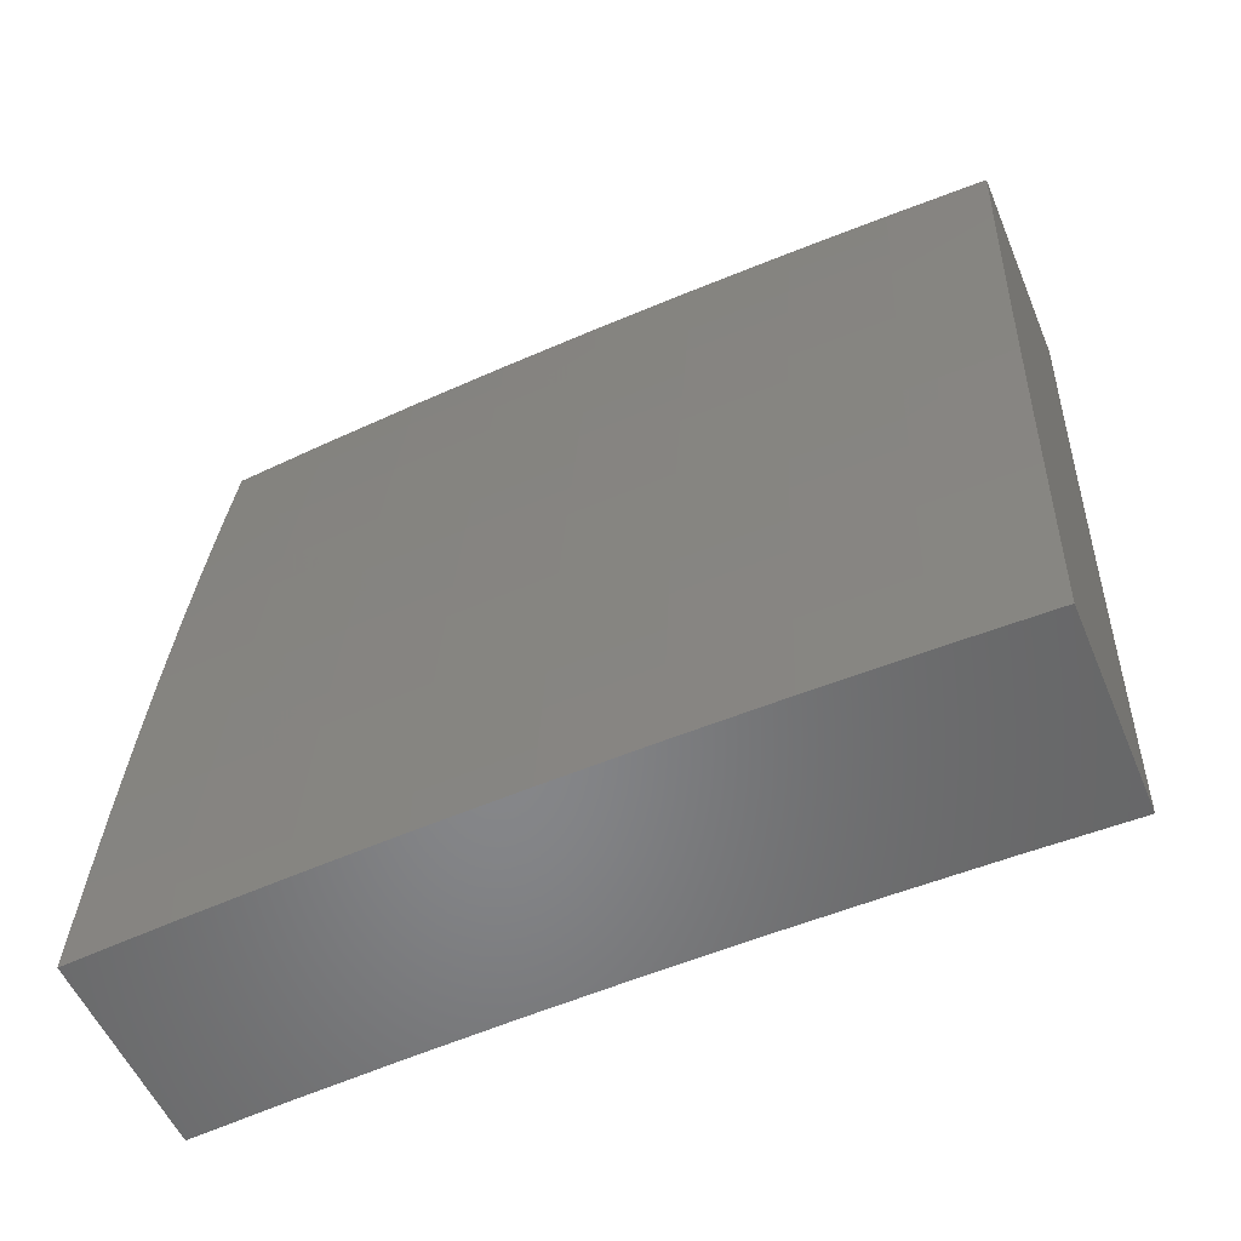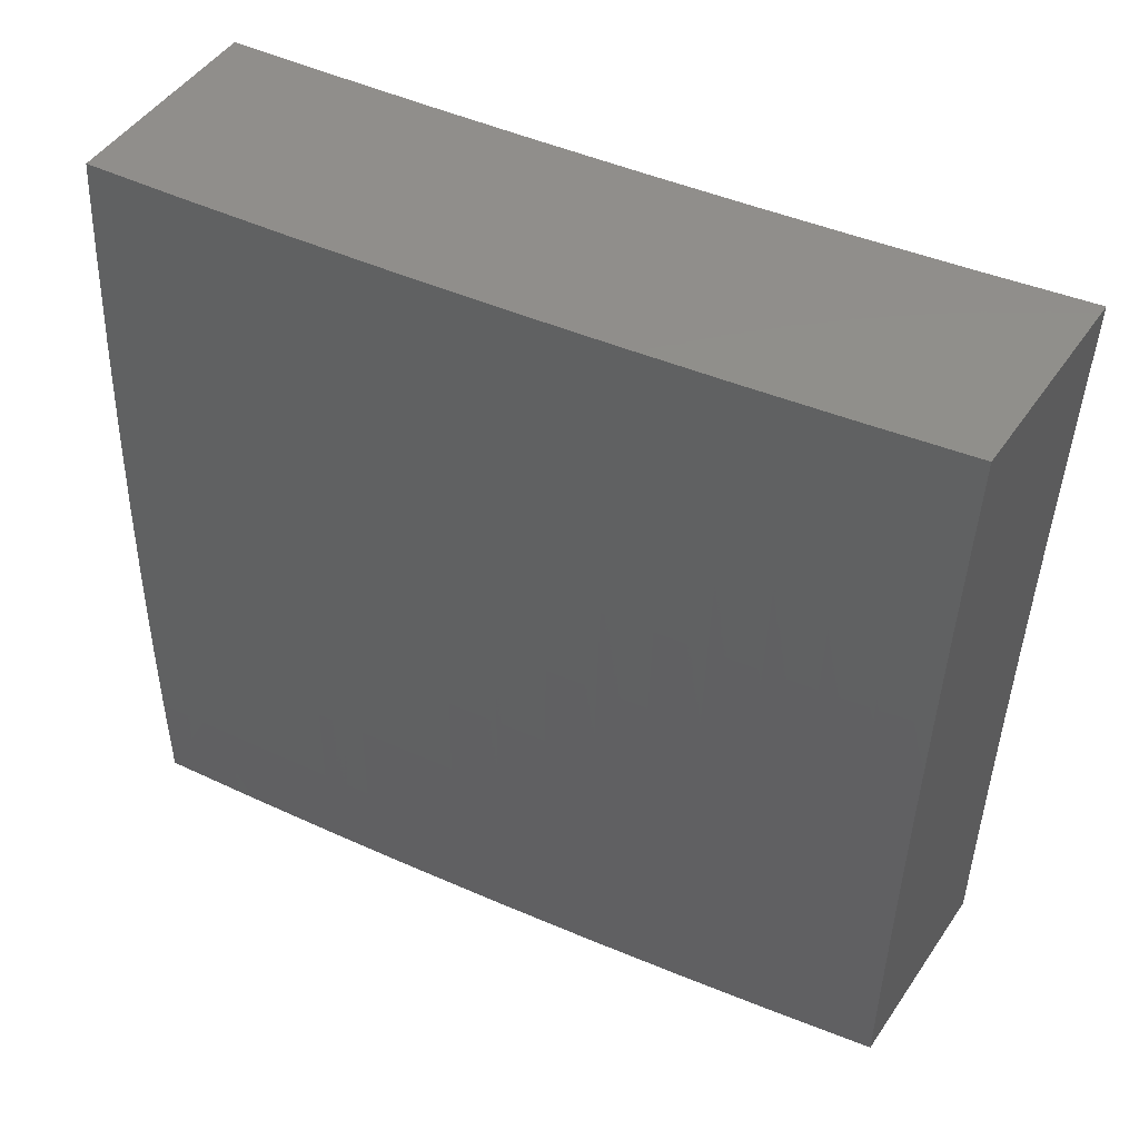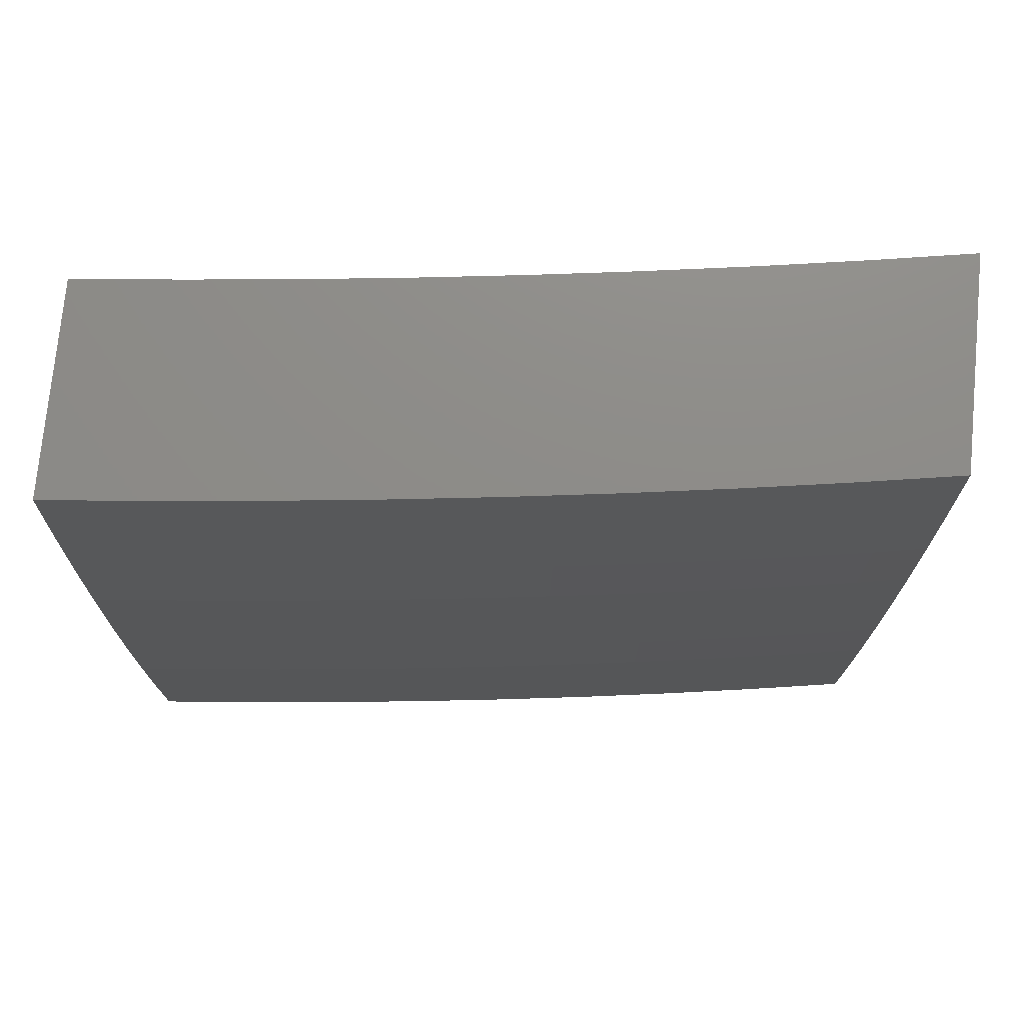
<metadata>
{"format":"stl","ext":"stl","renderer":"f3d","projection":"perspective","resolution":1024,"background":"white","views":[{"elev":-53.6,"azim":-67.6,"up":"+Z"},{"elev":48.4,"azim":-57.1,"up":"+Y"},{"elev":75.1,"azim":-84.5,"up":"+Y"}]}
</metadata>
<code>
# stl→obj: 337 verts, 670 faces
v -11.41 -1.395e-15 1.876
v -11.39 -1.394e-15 2
v -11.4 0.1234 1.937
v -11.39 0.1252 2
v -11.39 0.2473 1.937
v -11.38 0.2503 2
v -11.39 0.3717 1.937
v -11.38 0.3754 2
v -11.39 0.4966 1.937
v -11.37 0.5005 2
v -11.38 0.6221 1.937
v -11.37 0.6255 2
v -11.37 0.7479 1.937
v -11.36 0.7504 2
v -11.36 0.8742 1.937
v -11.35 0.8753 2
v -11.34 1 2
v -11.36 1 1.876
v -11.37 0.875 1.874
v -11.38 0.7486 1.874
v -11.39 0.6226 1.874
v -11.4 0.4969 1.874
v -11.4 0.3721 1.874
v -11.4 0.2476 1.874
v -11.41 0.2478 1.811
v -11.41 0.1237 1.811
v -11.42 0.1238 1.748
v -11.42 -1.397e-15 1.751
v -11.43 0.124 1.686
v -11.44 -1.399e-15 1.626
v -11.44 0.1241 1.623
v -11.45 0.1242 1.56
v -11.44 0.2485 1.623
v -11.45 0.2487 1.56
v -11.44 0.3732 1.623
v -11.44 0.3735 1.56
v -11.44 0.4985 1.56
v -11.45 0.4988 1.498
v -11.44 0.6255 1.498
v -11.45 0.6259 1.435
v -11.44 0.7525 1.435
v -11.45 0.753 1.373
v -11.44 0.8801 1.373
v -11.45 0.8806 1.31
v -11.43 1 1.376
v -11.44 1 1.251
v -11.38 0.8757 1.811
v -11.38 1 1.751
v -11.39 0.8764 1.748
v -11.4 0.8771 1.686
v -11.4 0.7498 1.748
v -11.41 0.7504 1.686
v -11.41 0.6236 1.748
v -11.42 0.6241 1.686
v -11.41 0.4976 1.748
v -11.42 0.4979 1.686
v -11.42 0.3727 1.748
v -11.43 0.373 1.686
v -11.43 0.2483 1.686
v -11.4 1 1.626
v -11.41 0.8777 1.623
v -11.42 0.7509 1.623
v -11.43 0.6246 1.623
v -11.43 0.4982 1.623
v -11.42 0.8784 1.56
v -11.41 1 1.501
v -11.42 0.879 1.498
v -11.43 0.8795 1.435
v -11.43 0.752 1.498
v -11.45 1 1.126
v -11.46 0.8816 1.186
v -11.45 0.8811 1.248
v -11.46 0.7534 1.31
v -11.46 0.6263 1.373
v -11.45 0.4991 1.435
v -11.45 0.3738 1.498
v -11.46 0.2489 1.498
v -11.46 0.1243 1.498
v -11.46 -1.402e-15 1.501
v -11.47 1 1
v -11.47 0.8825 1.062
v -11.46 0.8821 1.124
v -11.47 0.7542 1.186
v -11.46 0.7538 1.248
v -11.47 0.627 1.248
v -11.46 0.6266 1.31
v -11.47 0.4995 1.31
v -11.46 0.4993 1.373
v -11.47 0.3742 1.373
v -11.46 0.374 1.435
v -11.47 0.2493 1.373
v -11.46 0.2491 1.435
v -11.47 0.1246 1.373
v -11.47 0.1245 1.435
v -11.47 -1.405e-15 1.376
v -11.48 0.8752 1
v -11.48 0.755 1.062
v -11.47 0.7546 1.124
v -11.48 0.6276 1.124
v -11.48 0.6273 1.186
v -11.48 0.5 1.186
v -11.48 0.4998 1.248
v -11.48 0.3747 1.248
v -11.47 0.3745 1.31
v -11.48 0.2497 1.248
v -11.48 0.2495 1.31
v -11.49 0.1248 1.248
v -11.48 0.1247 1.31
v -11.49 -1.407e-15 1.251
v -11.48 0.7504 1
v -11.49 0.6279 1.062
v -11.49 0.5001 1.124
v -11.49 0.3749 1.186
v -11.49 0.2498 1.186
v -11.49 0.1249 1.186
v -11.49 0.6255 1
v -11.49 0.5003 1.062
v -11.49 0.3751 1.124
v -11.5 0.25 1.124
v -11.5 0.125 1.124
v -11.5 -1.409e-15 1.126
v -11.5 0.5005 1
v -11.5 0.3752 1.062
v -11.5 0.2502 1.062
v -11.5 0.1251 1.062
v -11.5 0.3754 1
v -11.51 0.2503 1
v -11.51 0.1252 1
v -11.51 -1.409e-15 1
v -11.41 0.1236 1.874
v -11.42 0.2481 1.748
v -11.41 0.3724 1.811
v -11.4 0.4973 1.811
v -11.4 0.6231 1.811
v -11.39 0.7492 1.811
v -11.43 0.625 1.56
v -11.43 0.7515 1.56
v -11.11 1 1.876
v -11.09 1 2
v -11.11 0.8742 1.937
v -11.1 0.8753 2
v -11.11 0.7505 2
v -11.12 0.7478 1.937
v -11.11 0.6256 2
v -11.12 0.622 1.937
v -11.12 0.5006 2
v -11.13 0.4965 1.937
v -11.13 0.3755 2
v -11.14 0.3716 1.937
v -11.13 0.2504 2
v -11.14 0.2472 1.937
v -11.13 0.1252 2
v -11.14 0.1234 1.937
v -11.13 -1.333e-15 2
v -11.15 -1.334e-15 1.876
v -11.17 -1.336e-15 1.751
v -11.16 0.1237 1.811
v -11.15 0.1235 1.874
v -11.19 -1.338e-15 1.626
v -11.18 0.1239 1.686
v -11.17 0.1238 1.748
v -11.16 0.2478 1.811
v -11.15 0.2475 1.874
v -11.15 0.3719 1.874
v -11.14 0.4968 1.874
v -11.13 0.6225 1.874
v -11.21 -1.341e-15 1.501
v -11.2 0.1242 1.56
v -11.19 0.1241 1.623
v -11.18 0.2482 1.686
v -11.17 0.248 1.748
v -11.17 0.3726 1.748
v -11.16 0.3723 1.811
v -11.16 0.4976 1.748
v -11.15 0.4972 1.811
v -11.15 0.6236 1.748
v -11.14 0.6231 1.811
v -11.14 0.7492 1.811
v -11.13 0.7485 1.874
v -11.12 0.875 1.874
v -11.22 -1.343e-15 1.376
v -11.21 0.1244 1.435
v -11.21 0.1244 1.466
v -11.21 0.1243 1.498
v -11.2 0.2489 1.498
v -11.2 0.2488 1.529
v -11.2 0.3736 1.529
v -11.19 0.3735 1.56
v -11.19 0.4987 1.529
v -11.19 0.4985 1.56
v -11.18 0.6253 1.529
v -11.18 0.6251 1.56
v -11.17 0.7516 1.56
v -11.16 0.751 1.623
v -11.15 0.8779 1.623
v -11.15 0.8772 1.686
v -11.14 1 1.626
v -11.12 1 1.751
v -11.23 -1.346e-15 1.251
v -11.23 0.1247 1.31
v -11.22 0.1246 1.342
v -11.22 0.1246 1.373
v -11.22 0.2493 1.373
v -11.21 0.2492 1.404
v -11.21 0.3741 1.404
v -11.21 0.374 1.435
v -11.21 0.4992 1.404
v -11.2 0.4991 1.435
v -11.2 0.6261 1.404
v -11.2 0.6259 1.435
v -11.19 0.7526 1.435
v -11.18 0.7524 1.466
v -11.17 0.8795 1.466
v -11.17 0.8792 1.498
v -11.16 1 1.501
v -11.17 0.8789 1.529
v -11.16 0.8785 1.56
v -11.18 0.7518 1.529
v -11.25 -1.348e-15 1.126
v -11.24 0.1249 1.186
v -11.24 0.1248 1.217
v -11.23 0.1248 1.248
v -11.23 0.2497 1.248
v -11.23 0.2496 1.279
v -11.23 0.3746 1.279
v -11.22 0.3745 1.31
v -11.22 0.4997 1.279
v -11.22 0.4996 1.31
v -11.21 0.6269 1.279
v -11.21 0.6267 1.31
v -11.2 0.7536 1.31
v -11.2 0.7534 1.342
v -11.19 0.8806 1.342
v -11.19 0.8803 1.373
v -11.17 1 1.376
v -11.18 0.8801 1.404
v -11.18 0.8798 1.435
v -11.19 0.7529 1.404
v -11.26 -1.348e-15 1
v -11.25 0.1251 1.062
v -11.25 0.125 1.093
v -11.25 0.125 1.124
v -11.24 0.25 1.124
v -11.24 0.25 1.155
v -11.24 0.375 1.155
v -11.23 0.3749 1.186
v -11.23 0.5001 1.155
v -11.23 0.5 1.186
v -11.23 0.6276 1.155
v -11.22 0.6275 1.186
v -11.21 0.7545 1.186
v -11.21 0.7543 1.217
v -11.2 0.8817 1.217
v -11.2 0.8814 1.248
v -11.19 1 1.251
v -11.2 0.8812 1.279
v -11.19 0.8809 1.31
v -11.21 0.7538 1.279
v -11.25 0.1251 1.031
v -11.26 0.1252 1
v -11.25 0.2503 1.031
v -11.26 0.2504 1
v -11.25 0.3754 1.031
v -11.25 0.3755 1
v -11.25 0.5005 1
v -11.24 0.5005 1.031
v -11.24 0.6255 1
v -11.24 0.6283 1.031
v -11.23 0.7505 1
v -11.23 0.7554 1.031
v -11.22 0.8753 1
v -11.22 0.883 1.031
v -11.21 1 1
v -11.22 0.8828 1.062
v -11.2 1 1.126
v -11.21 0.8826 1.093
v -11.21 0.8824 1.124
v -11.22 0.7551 1.093
v -11.22 0.7549 1.124
v -11.23 0.628 1.093
v -11.23 0.6278 1.124
v -11.24 0.5002 1.124
v -11.21 0.8819 1.186
v -11.21 0.8822 1.155
v -11.13 0.8757 1.811
v -11.14 0.8765 1.748
v -11.15 0.7504 1.686
v -11.17 0.6246 1.623
v -11.18 0.4982 1.623
v -11.18 0.3732 1.623
v -11.2 0.2487 1.56
v -11.2 0.1243 1.529
v -11.15 0.7498 1.748
v -11.18 0.7521 1.498
v -11.19 0.6255 1.498
v -11.19 0.7531 1.373
v -11.2 0.6263 1.373
v -11.21 0.754 1.248
v -11.22 0.6271 1.248
v -11.22 0.7547 1.155
v -11.23 0.7552 1.062
v -11.23 0.6281 1.062
v -11.24 0.5003 1.093
v -11.24 0.3751 1.124
v -11.16 0.6241 1.686
v -11.19 0.6257 1.466
v -11.2 0.4989 1.466
v -11.2 0.3739 1.466
v -11.21 0.2491 1.435
v -11.22 0.1245 1.404
v -11.21 0.6265 1.342
v -11.21 0.4994 1.342
v -11.22 0.3744 1.342
v -11.23 0.2495 1.31
v -11.23 0.1247 1.279
v -11.22 0.6273 1.217
v -11.23 0.4999 1.217
v -11.23 0.3748 1.217
v -11.24 0.2499 1.186
v -11.24 0.1249 1.155
v -11.17 0.4979 1.686
v -11.19 0.4988 1.498
v -11.21 0.4993 1.373
v -11.22 0.4998 1.248
v -11.24 0.5004 1.062
v -11.24 0.3752 1.093
v -11.25 0.2501 1.093
v -11.17 0.3729 1.686
v -11.2 0.3737 1.498
v -11.21 0.249 1.466
v -11.21 0.3742 1.373
v -11.22 0.2494 1.342
v -11.23 0.3747 1.248
v -11.24 0.2498 1.217
v -11.25 0.3753 1.062
v -11.19 0.2485 1.623
v -11.25 0.2502 1.062
f 1 2 3
f 3 2 4
f 3 4 5
f 5 4 6
f 5 6 7
f 7 6 8
f 7 8 9
f 9 8 10
f 9 10 11
f 11 10 12
f 11 12 13
f 13 12 14
f 13 14 15
f 15 14 16
f 15 16 17
f 17 18 15
f 15 18 19
f 15 19 13
f 13 19 20
f 13 20 11
f 11 20 21
f 11 21 9
f 9 21 22
f 9 22 7
f 7 22 23
f 7 23 24
f 24 23 25
f 24 25 26
f 26 25 27
f 26 27 28
f 28 27 29
f 28 29 30
f 30 29 31
f 30 31 32
f 32 31 33
f 32 33 34
f 34 33 35
f 34 35 36
f 36 35 37
f 36 37 38
f 38 37 39
f 38 39 40
f 40 39 41
f 40 41 42
f 42 41 43
f 42 43 44
f 44 43 45
f 44 45 46
f 19 18 47
f 47 18 48
f 47 48 49
f 49 48 50
f 49 50 51
f 51 50 52
f 51 52 53
f 53 52 54
f 53 54 55
f 55 54 56
f 55 56 57
f 57 56 58
f 57 58 59
f 59 58 33
f 59 33 31
f 48 60 50
f 50 60 61
f 50 61 52
f 52 61 62
f 52 62 54
f 54 62 63
f 54 63 56
f 56 63 64
f 56 64 58
f 58 64 35
f 58 35 33
f 61 60 65
f 65 60 66
f 65 66 67
f 67 66 68
f 67 68 69
f 69 68 41
f 69 41 39
f 66 45 68
f 68 45 43
f 68 43 41
f 70 71 46
f 46 71 72
f 46 72 44
f 44 72 73
f 44 73 42
f 42 73 74
f 42 74 40
f 40 74 75
f 40 75 38
f 38 75 76
f 38 76 36
f 36 76 77
f 36 77 34
f 34 77 78
f 34 78 32
f 32 78 79
f 32 79 30
f 80 81 70
f 70 81 82
f 70 82 71
f 71 82 83
f 71 83 84
f 84 83 85
f 84 85 86
f 86 85 87
f 86 87 88
f 88 87 89
f 88 89 90
f 90 89 91
f 90 91 92
f 92 91 93
f 92 93 94
f 94 93 95
f 94 95 79
f 80 96 81
f 81 96 97
f 81 97 98
f 98 97 99
f 98 99 100
f 100 99 101
f 100 101 102
f 102 101 103
f 102 103 104
f 104 103 105
f 104 105 106
f 106 105 107
f 106 107 108
f 108 107 109
f 108 109 95
f 96 110 97
f 97 110 111
f 97 111 99
f 99 111 112
f 99 112 101
f 101 112 113
f 101 113 103
f 103 113 114
f 103 114 105
f 105 114 115
f 105 115 107
f 107 115 109
f 110 116 111
f 111 116 117
f 111 117 112
f 112 117 118
f 112 118 113
f 113 118 119
f 113 119 114
f 114 119 120
f 114 120 115
f 115 120 121
f 115 121 109
f 116 122 117
f 117 122 123
f 117 123 118
f 118 123 124
f 118 124 119
f 119 124 125
f 119 125 120
f 120 125 121
f 122 126 123
f 123 126 127
f 123 127 124
f 124 127 128
f 124 128 125
f 125 128 129
f 125 129 121
f 28 1 26
f 26 1 130
f 26 130 24
f 24 130 5
f 24 5 7
f 130 1 3
f 5 130 3
f 59 31 29
f 29 27 131
f 131 27 25
f 131 25 132
f 132 25 23
f 132 23 133
f 133 23 22
f 133 22 134
f 134 22 21
f 134 21 135
f 135 21 20
f 135 20 47
f 47 20 19
f 94 79 78
f 108 95 93
f 92 94 77
f 77 94 78
f 106 108 91
f 91 108 93
f 57 59 131
f 131 59 29
f 57 131 132
f 90 92 76
f 76 92 77
f 104 106 89
f 89 106 91
f 55 57 132
f 55 132 133
f 37 35 64
f 88 90 75
f 75 90 76
f 102 104 87
f 87 104 89
f 53 55 133
f 53 133 134
f 37 64 136
f 136 64 63
f 136 63 137
f 137 63 62
f 137 62 65
f 65 62 61
f 86 88 74
f 74 88 75
f 100 102 85
f 85 102 87
f 51 53 134
f 51 134 135
f 69 39 136
f 136 39 37
f 69 136 137
f 84 86 73
f 73 86 74
f 98 100 83
f 83 100 85
f 49 51 135
f 49 135 47
f 67 69 137
f 67 137 65
f 71 84 72
f 72 84 73
f 81 98 82
f 82 98 83
f 138 139 140
f 140 139 141
f 140 141 142
f 140 142 143
f 143 142 144
f 143 144 145
f 145 144 146
f 145 146 147
f 147 146 148
f 147 148 149
f 149 148 150
f 149 150 151
f 151 150 152
f 151 152 153
f 153 152 154
f 153 154 155
f 156 157 155
f 155 157 158
f 155 158 153
f 153 158 151
f 159 160 156
f 156 160 161
f 156 161 157
f 157 161 162
f 157 162 163
f 163 162 164
f 163 164 149
f 149 164 165
f 149 165 147
f 147 165 166
f 147 166 145
f 145 166 143
f 167 168 159
f 159 168 169
f 159 169 160
f 160 169 170
f 160 170 171
f 171 170 172
f 171 172 173
f 173 172 174
f 173 174 175
f 175 174 176
f 175 176 177
f 177 176 178
f 177 178 179
f 179 178 180
f 179 180 140
f 140 180 138
f 181 182 167
f 167 182 183
f 167 183 184
f 184 183 185
f 184 185 186
f 186 185 187
f 186 187 188
f 188 187 189
f 188 189 190
f 190 189 191
f 190 191 192
f 192 191 193
f 192 193 194
f 194 193 195
f 194 195 196
f 196 195 197
f 196 197 198
f 199 200 181
f 181 200 201
f 181 201 202
f 202 201 203
f 202 203 204
f 204 203 205
f 204 205 206
f 206 205 207
f 206 207 208
f 208 207 209
f 208 209 210
f 210 209 211
f 210 211 212
f 212 211 213
f 212 213 214
f 214 213 215
f 214 215 216
f 216 215 217
f 216 217 218
f 218 217 193
f 218 193 191
f 219 220 199
f 199 220 221
f 199 221 222
f 222 221 223
f 222 223 224
f 224 223 225
f 224 225 226
f 226 225 227
f 226 227 228
f 228 227 229
f 228 229 230
f 230 229 231
f 230 231 232
f 232 231 233
f 232 233 234
f 234 233 235
f 234 235 236
f 236 235 237
f 236 237 238
f 238 237 211
f 238 211 209
f 239 240 219
f 219 240 241
f 219 241 242
f 242 241 243
f 242 243 244
f 244 243 245
f 244 245 246
f 246 245 247
f 246 247 248
f 248 247 249
f 248 249 250
f 250 249 251
f 250 251 252
f 252 251 253
f 252 253 254
f 254 253 255
f 254 255 256
f 256 255 257
f 256 257 258
f 258 257 231
f 258 231 229
f 240 239 259
f 259 239 260
f 259 260 261
f 261 260 262
f 261 262 263
f 263 262 264
f 263 264 265
f 263 265 266
f 266 265 267
f 266 267 268
f 268 267 269
f 268 269 270
f 270 269 271
f 270 271 272
f 272 271 273
f 272 273 274
f 274 273 275
f 274 275 276
f 276 275 277
f 276 277 278
f 278 277 279
f 278 279 280
f 280 279 281
f 280 281 282
f 282 281 247
f 282 247 245
f 255 283 275
f 275 283 284
f 275 284 277
f 277 284 279
f 255 235 257
f 257 235 233
f 257 233 231
f 235 215 237
f 237 215 213
f 237 213 211
f 215 197 217
f 217 197 195
f 217 195 193
f 138 285 198
f 198 285 286
f 198 286 196
f 196 286 287
f 196 287 194
f 194 287 288
f 194 288 192
f 192 288 289
f 192 289 190
f 190 289 290
f 190 290 188
f 188 290 291
f 188 291 186
f 186 291 292
f 186 292 184
f 184 292 167
f 285 138 180
f 180 178 285
f 285 178 293
f 285 293 286
f 286 293 287
f 214 216 294
f 294 216 218
f 294 218 295
f 295 218 191
f 295 191 189
f 234 236 296
f 296 236 238
f 296 238 297
f 297 238 209
f 297 209 207
f 283 255 253
f 254 256 298
f 298 256 258
f 298 258 299
f 299 258 229
f 299 229 227
f 253 251 283
f 283 251 300
f 283 300 284
f 284 300 279
f 270 272 274
f 274 276 301
f 301 276 278
f 301 278 302
f 302 278 280
f 302 280 303
f 303 280 282
f 303 282 304
f 304 282 245
f 304 245 243
f 140 143 179
f 179 143 166
f 179 166 177
f 177 166 165
f 177 165 175
f 175 165 164
f 175 164 173
f 173 164 162
f 173 162 171
f 171 162 161
f 171 161 160
f 178 176 293
f 293 176 305
f 293 305 287
f 287 305 288
f 214 294 212
f 212 294 306
f 212 306 210
f 210 306 307
f 210 307 208
f 208 307 308
f 208 308 206
f 206 308 309
f 206 309 204
f 204 309 310
f 204 310 202
f 202 310 181
f 306 294 295
f 234 296 232
f 232 296 311
f 232 311 230
f 230 311 312
f 230 312 228
f 228 312 313
f 228 313 226
f 226 313 314
f 226 314 224
f 224 314 315
f 224 315 222
f 222 315 199
f 311 296 297
f 254 298 252
f 252 298 316
f 252 316 250
f 250 316 317
f 250 317 248
f 248 317 318
f 248 318 246
f 246 318 319
f 246 319 244
f 244 319 320
f 244 320 242
f 242 320 219
f 316 298 299
f 281 279 300
f 281 300 249
f 249 300 251
f 268 270 301
f 301 270 274
f 268 301 302
f 176 174 305
f 305 174 321
f 305 321 288
f 288 321 289
f 306 295 322
f 322 295 189
f 322 189 187
f 311 297 323
f 323 297 207
f 323 207 205
f 316 299 324
f 324 299 227
f 324 227 225
f 247 281 249
f 268 302 325
f 325 302 303
f 325 303 326
f 326 303 304
f 326 304 327
f 327 304 243
f 327 243 241
f 174 172 321
f 321 172 328
f 321 328 289
f 289 328 290
f 306 322 307
f 307 322 329
f 307 329 308
f 308 329 330
f 308 330 309
f 309 330 182
f 309 182 310
f 310 182 181
f 329 322 187
f 311 323 312
f 312 323 331
f 312 331 313
f 313 331 332
f 313 332 314
f 314 332 200
f 314 200 315
f 315 200 199
f 331 323 205
f 316 324 317
f 317 324 333
f 317 333 318
f 318 333 334
f 318 334 319
f 319 334 220
f 319 220 320
f 320 220 219
f 333 324 225
f 268 325 266
f 266 325 335
f 266 335 263
f 263 335 261
f 335 325 326
f 172 170 328
f 328 170 336
f 328 336 290
f 290 336 291
f 330 329 185
f 185 329 187
f 332 331 203
f 203 331 205
f 334 333 223
f 223 333 225
f 335 326 337
f 337 326 327
f 337 327 240
f 240 327 241
f 149 151 163
f 163 151 158
f 163 158 157
f 170 169 336
f 336 169 168
f 336 168 291
f 291 168 292
f 182 330 183
f 183 330 185
f 200 332 201
f 201 332 203
f 220 334 221
f 221 334 223
f 259 261 337
f 337 261 335
f 259 337 240
f 167 292 168
f 139 138 17
f 17 138 198
f 17 198 18
f 18 198 197
f 18 197 48
f 48 197 215
f 48 215 60
f 60 215 235
f 60 235 66
f 66 235 255
f 66 255 45
f 45 255 275
f 45 275 46
f 46 275 273
f 46 273 70
f 70 273 80
f 273 271 80
f 80 271 269
f 80 269 96
f 96 269 267
f 96 267 110
f 110 267 265
f 110 265 116
f 116 265 122
f 122 265 264
f 122 264 126
f 126 264 262
f 126 262 127
f 127 262 260
f 127 260 128
f 128 260 239
f 128 239 129
f 2 154 4
f 4 154 152
f 4 152 6
f 6 152 150
f 6 150 8
f 8 150 148
f 8 148 10
f 10 148 146
f 10 146 12
f 12 146 14
f 14 146 144
f 14 144 16
f 16 144 142
f 16 142 17
f 17 142 141
f 17 141 139
f 219 109 239
f 239 109 121
f 239 121 129
f 109 219 95
f 95 219 199
f 95 199 79
f 79 199 181
f 79 181 30
f 30 181 167
f 30 167 28
f 28 167 159
f 28 159 1
f 1 159 156
f 1 156 2
f 2 156 155
f 2 155 154

</code>
